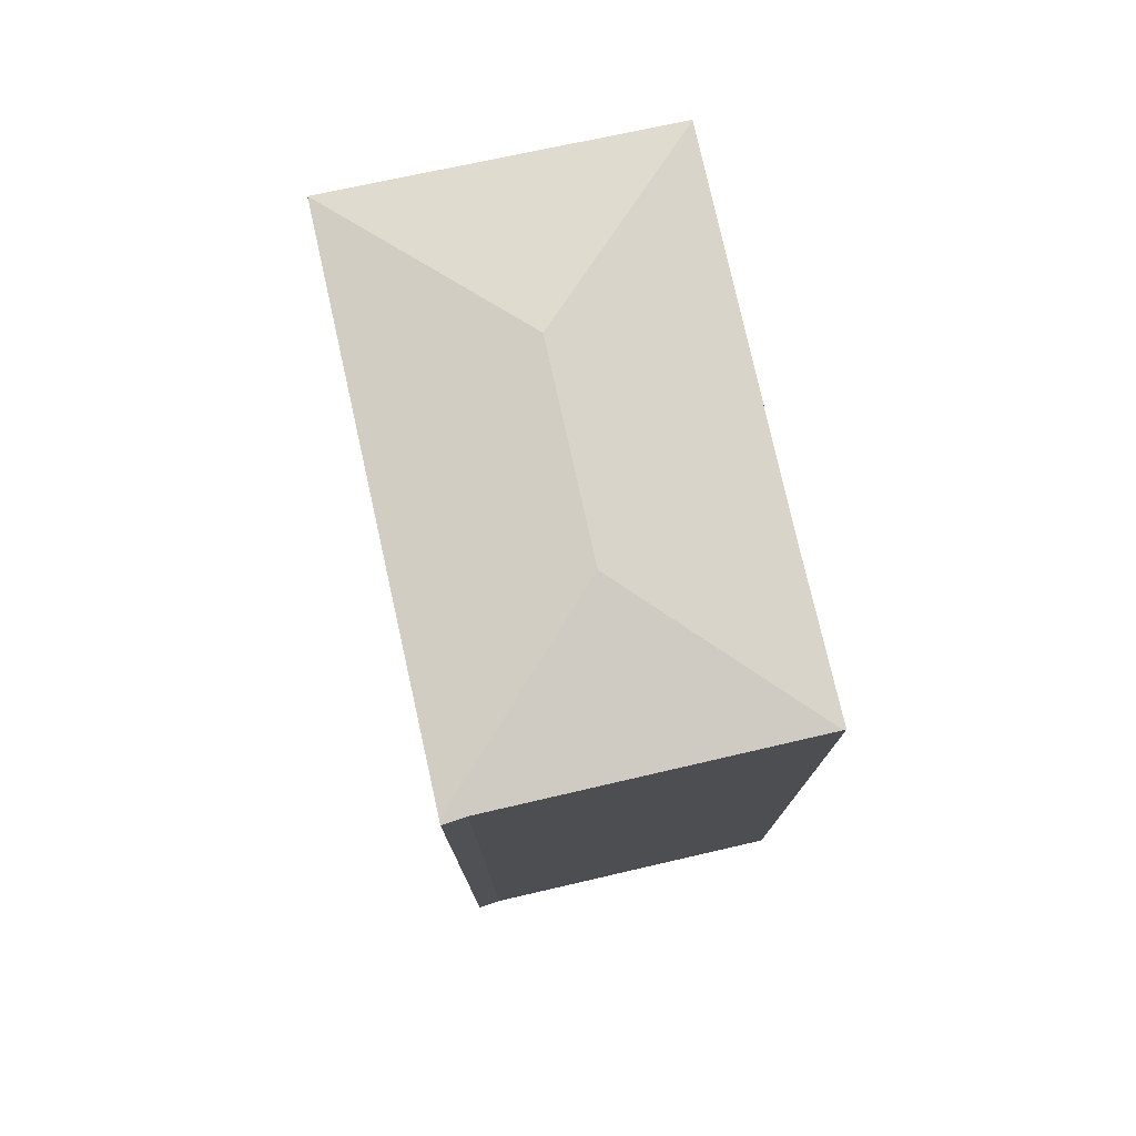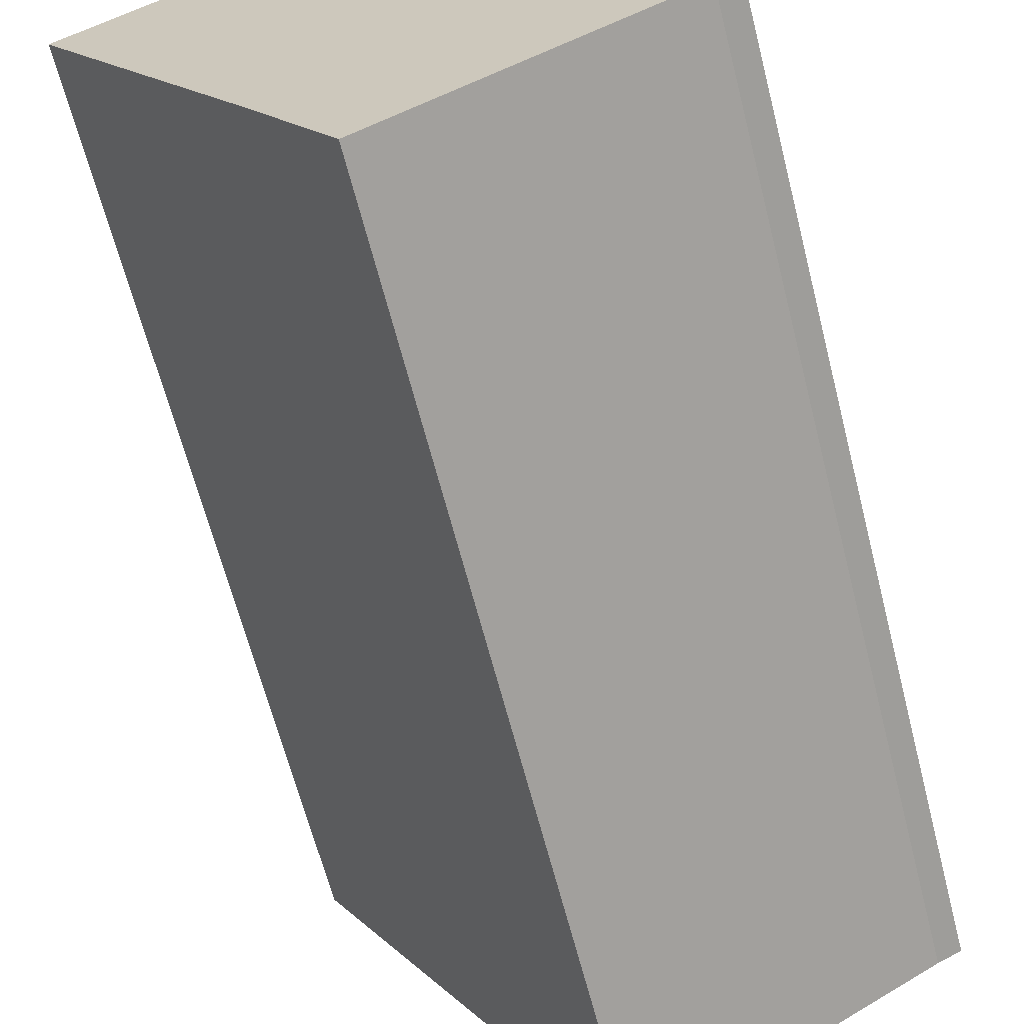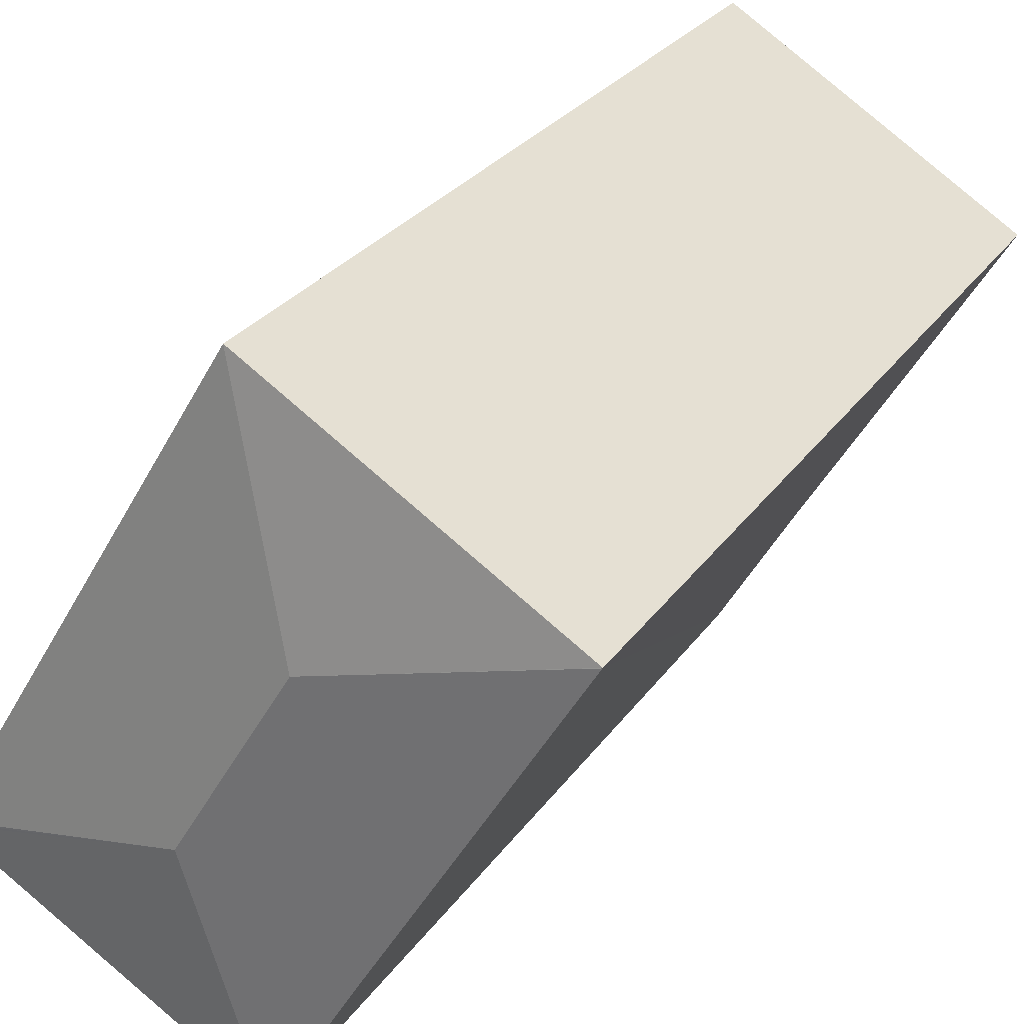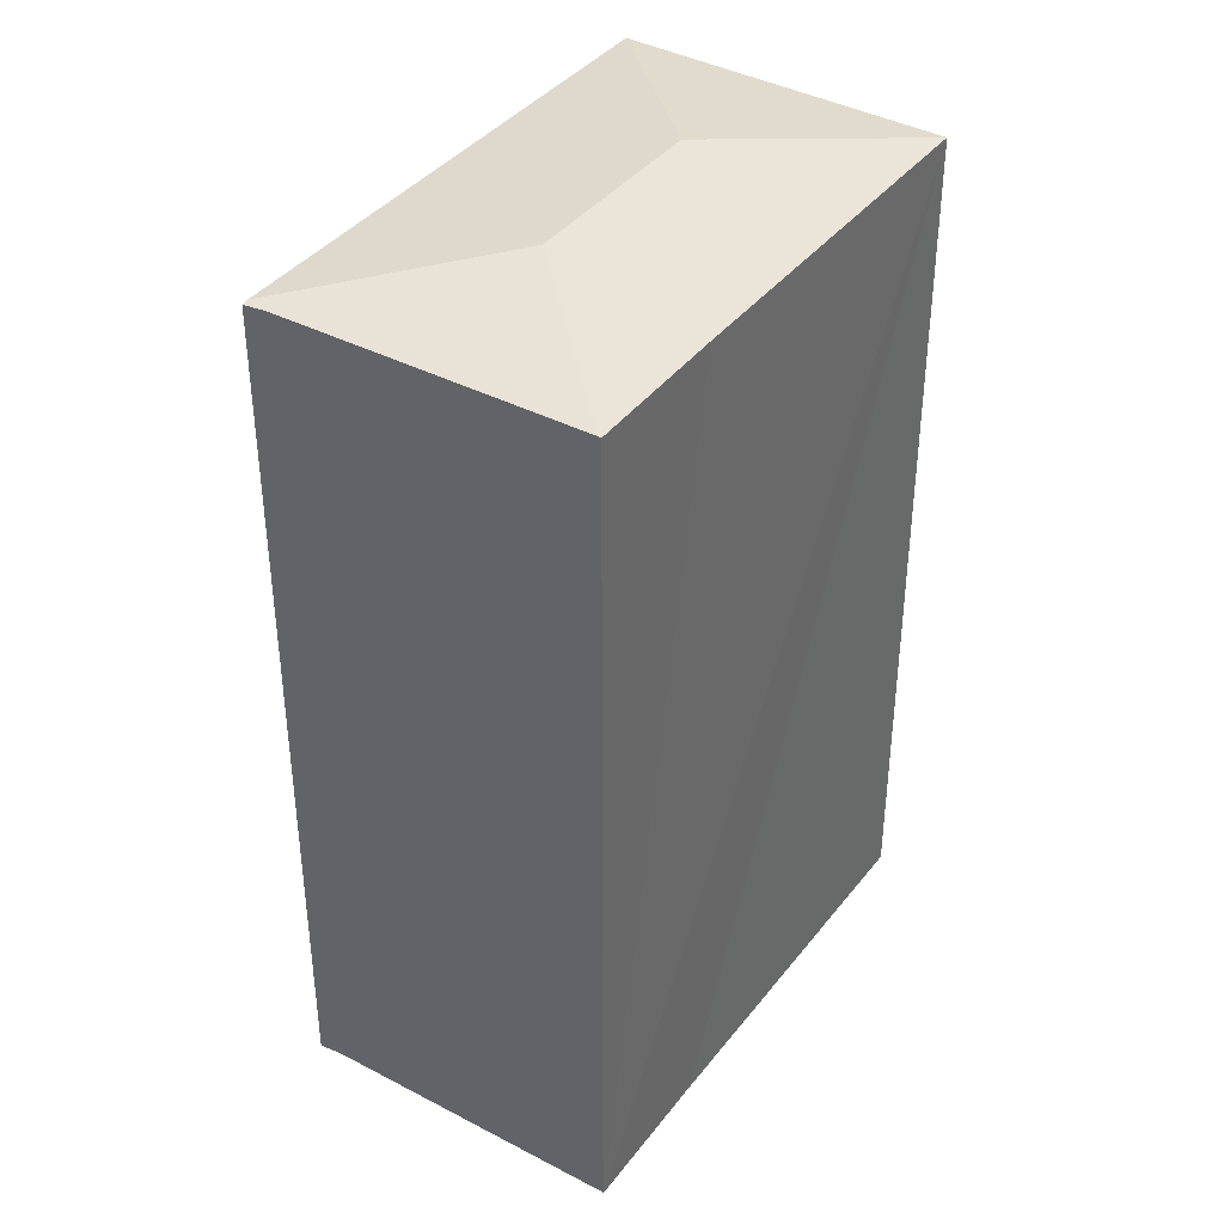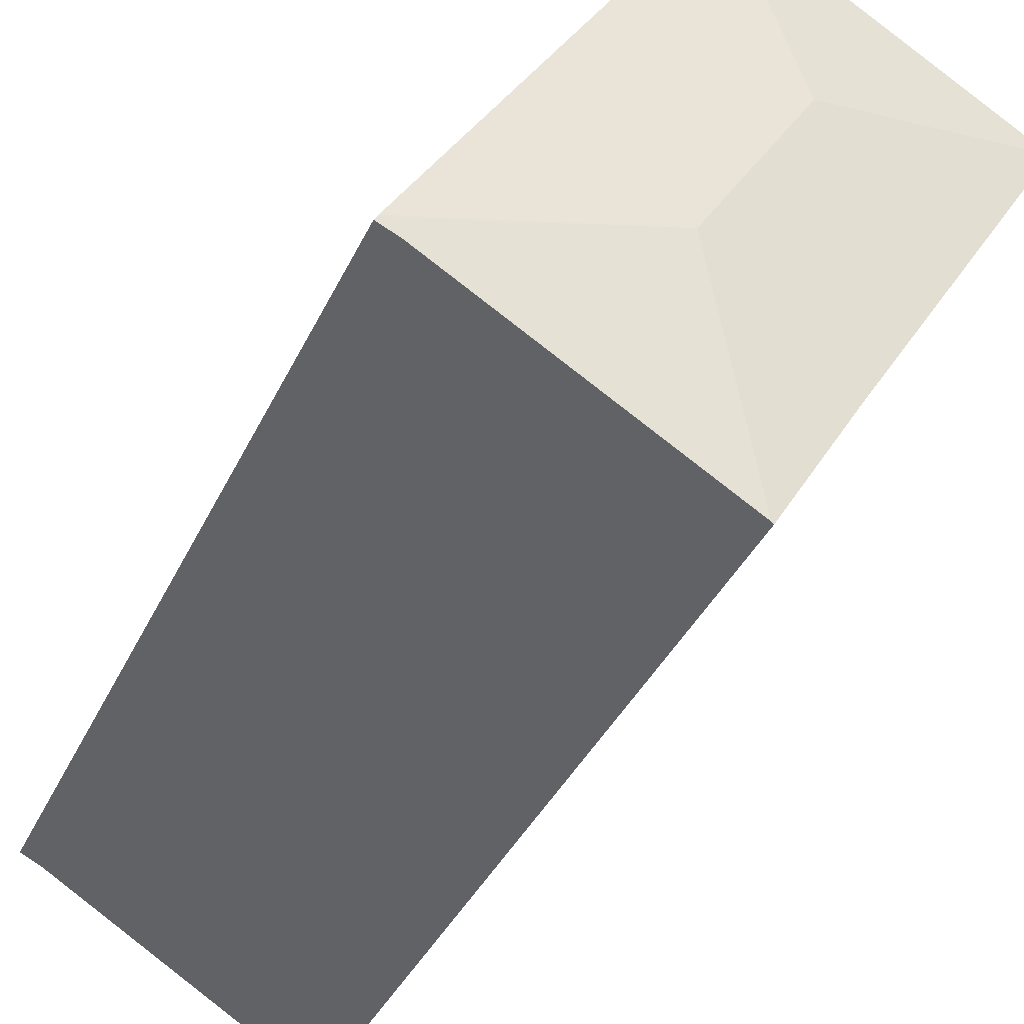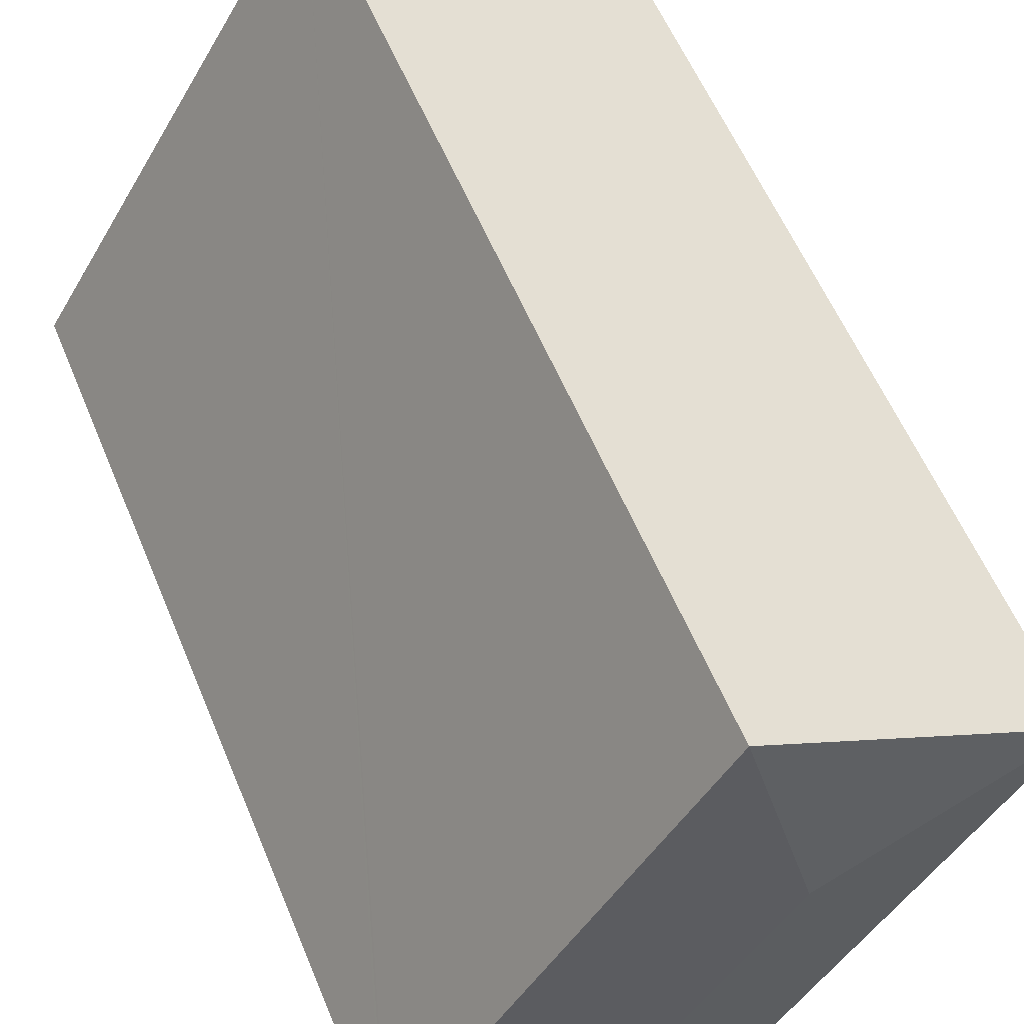
<metadata>
{"format":"obj","ext":"obj","renderer":"f3d","projection":"perspective","resolution":1024,"background":"white","views":[{"elev":77.6,"azim":136.4,"up":"+Y"},{"elev":-64.5,"azim":14.3,"up":"+Z"},{"elev":27.1,"azim":-152.9,"up":"+Z"},{"elev":39.1,"azim":-177.4,"up":"+Y"},{"elev":-38.7,"azim":156.6,"up":"+Z"},{"elev":57.3,"azim":157.7,"up":"+Z"}]}
</metadata>
<code>
v  18.55 28.47 -9.522
v  10.98 29.24 -7.611
v  18.5 28.48 -9.436
v  18.6 28.45 -9.613
v  17.91 28.47 -9.937
v  17.08 28.47 -10.43
v  9.155 28.49 -15.12
v  9.346 28.48 5.764
v  7.501 29.24 -1.834
v  9.079 28.48 -15.17
v  6.524 28.49 -10.82
v  0.009 28.49 -0.015
v  0 28.48 1.744e-15
v  9.079 9.288e-16 -15.17
v  6.524 6.628e-16 -10.82
v  0.009 9.185e-19 -0.015
v  0 0 0
v  9.346 -3.529e-16 5.764
v  18.6 5.886e-16 -9.613
v  18.5 5.778e-16 -9.436
v  18.55 5.831e-16 -9.522
v  17.91 6.085e-16 -9.937
v  17.08 6.385e-16 -10.43
v  9.155 9.261e-16 -15.12
g defaultobject
f 1 2 3
f 2 1 4
f 2 4 5
f 2 5 6
f 2 6 7
f 2 8 3
f 8 2 9
f 10 2 7
f 2 10 11
f 2 11 12
f 2 12 9
f 9 12 13
f 9 13 8
f 14 11 10
f 11 14 12
f 12 14 13
f 13 14 15
f 13 15 16
f 13 16 17
f 17 8 13
f 8 17 18
f 18 3 8
f 3 18 1
f 1 18 4
f 4 18 19
f 19 18 20
f 19 20 21
f 4 22 5
f 22 4 19
f 22 6 5
f 6 22 7
f 7 22 10
f 10 22 23
f 10 23 24
f 10 24 14
f 21 22 19
f 22 21 20
f 22 20 18
f 22 18 23
f 23 18 24
f 24 18 17
f 24 17 15
f 24 15 14
f 15 17 16

</code>
